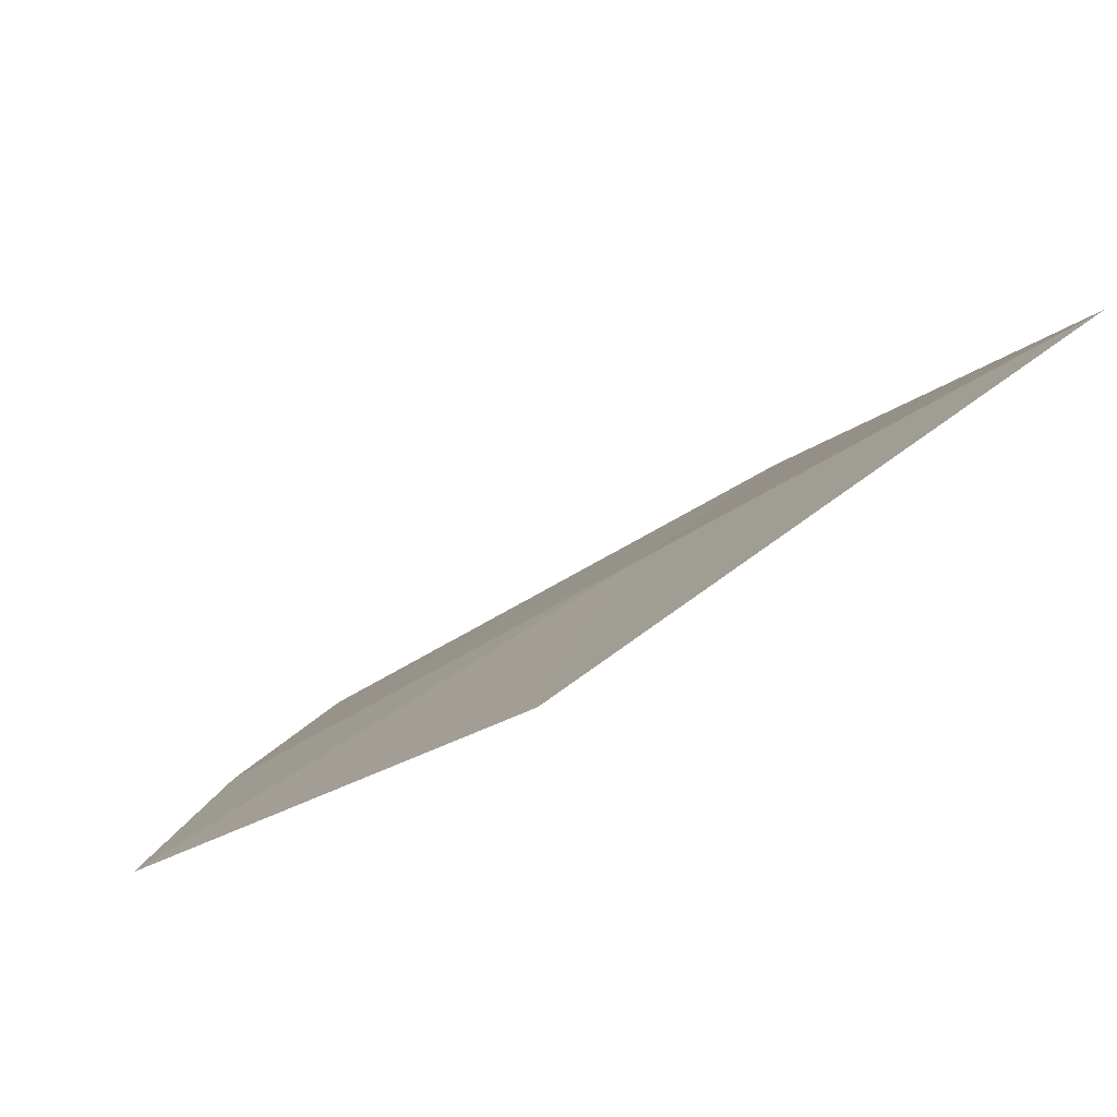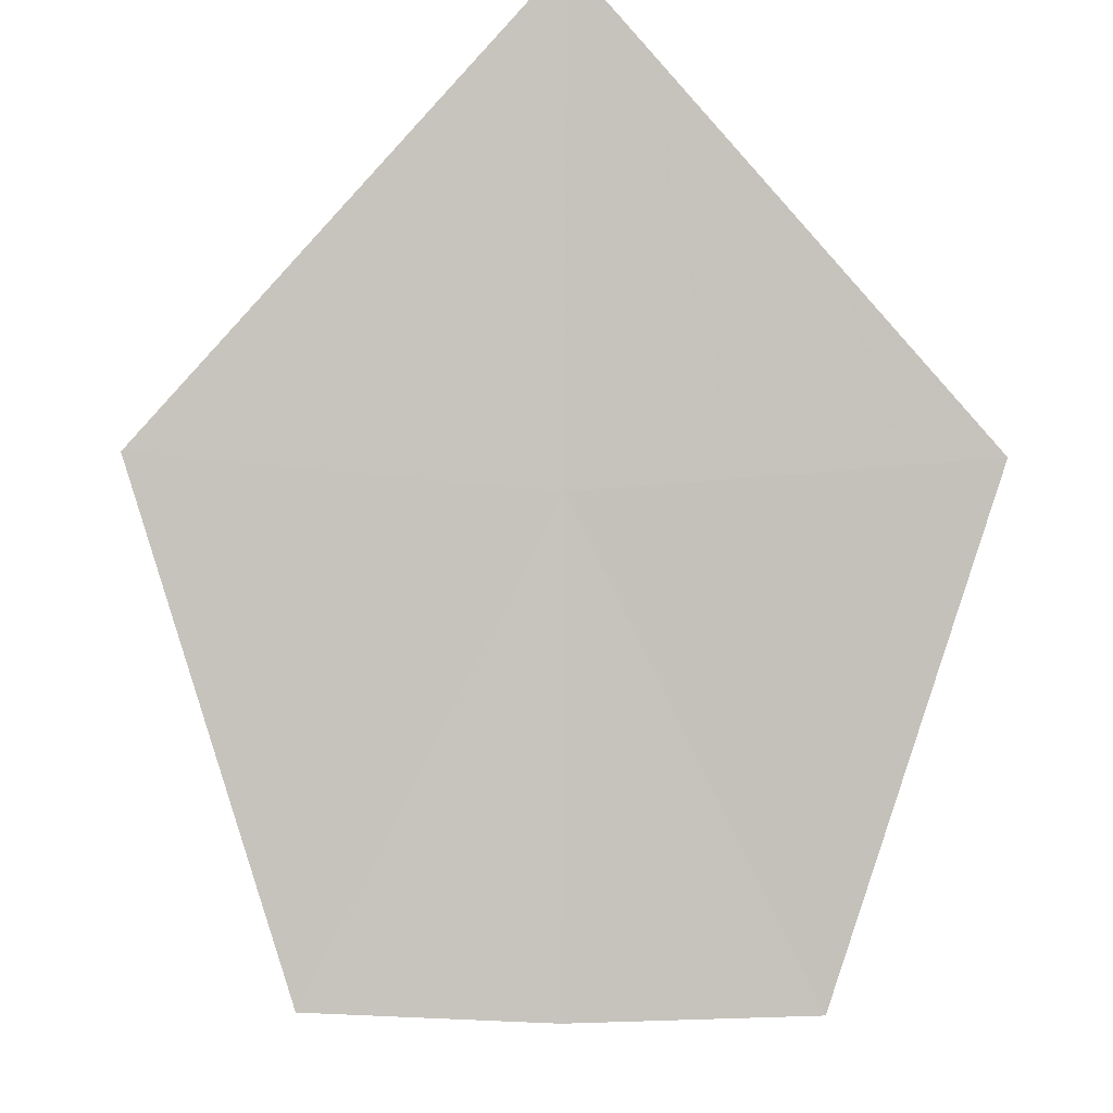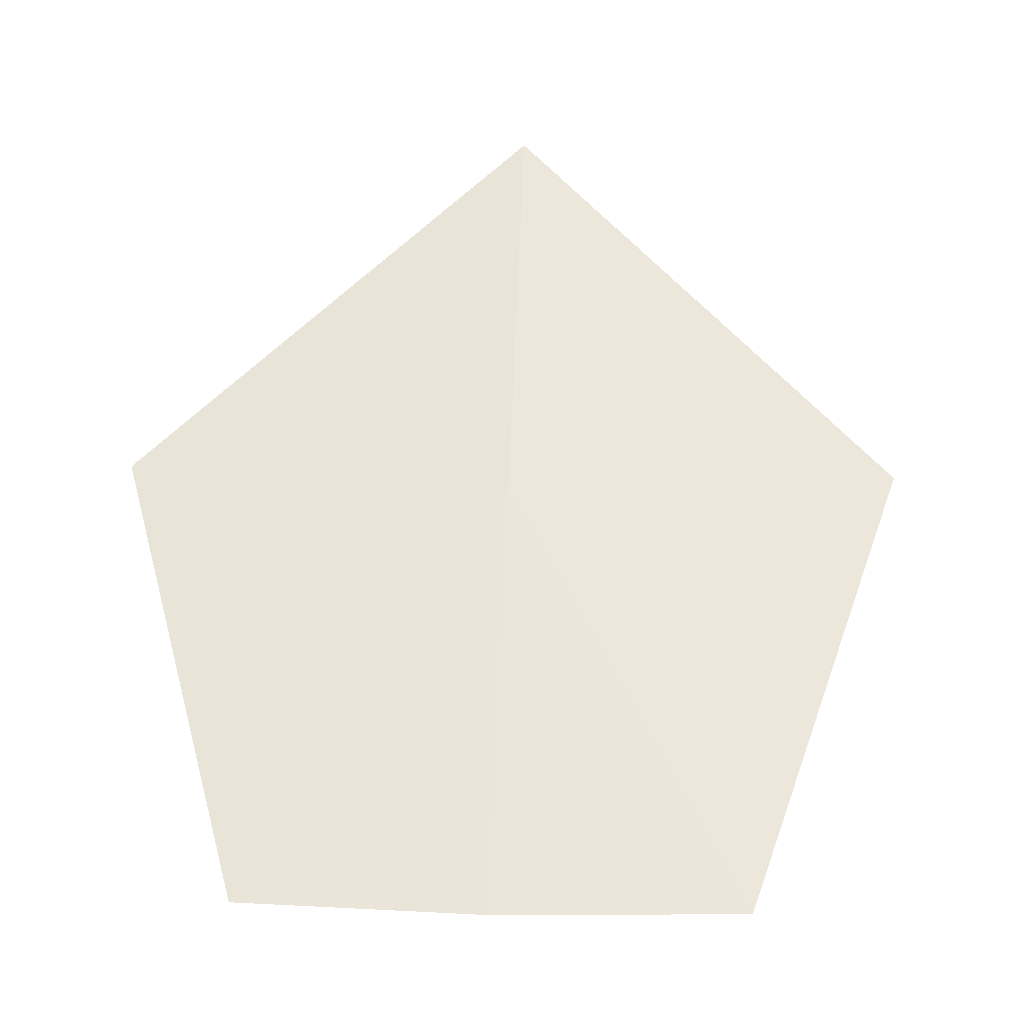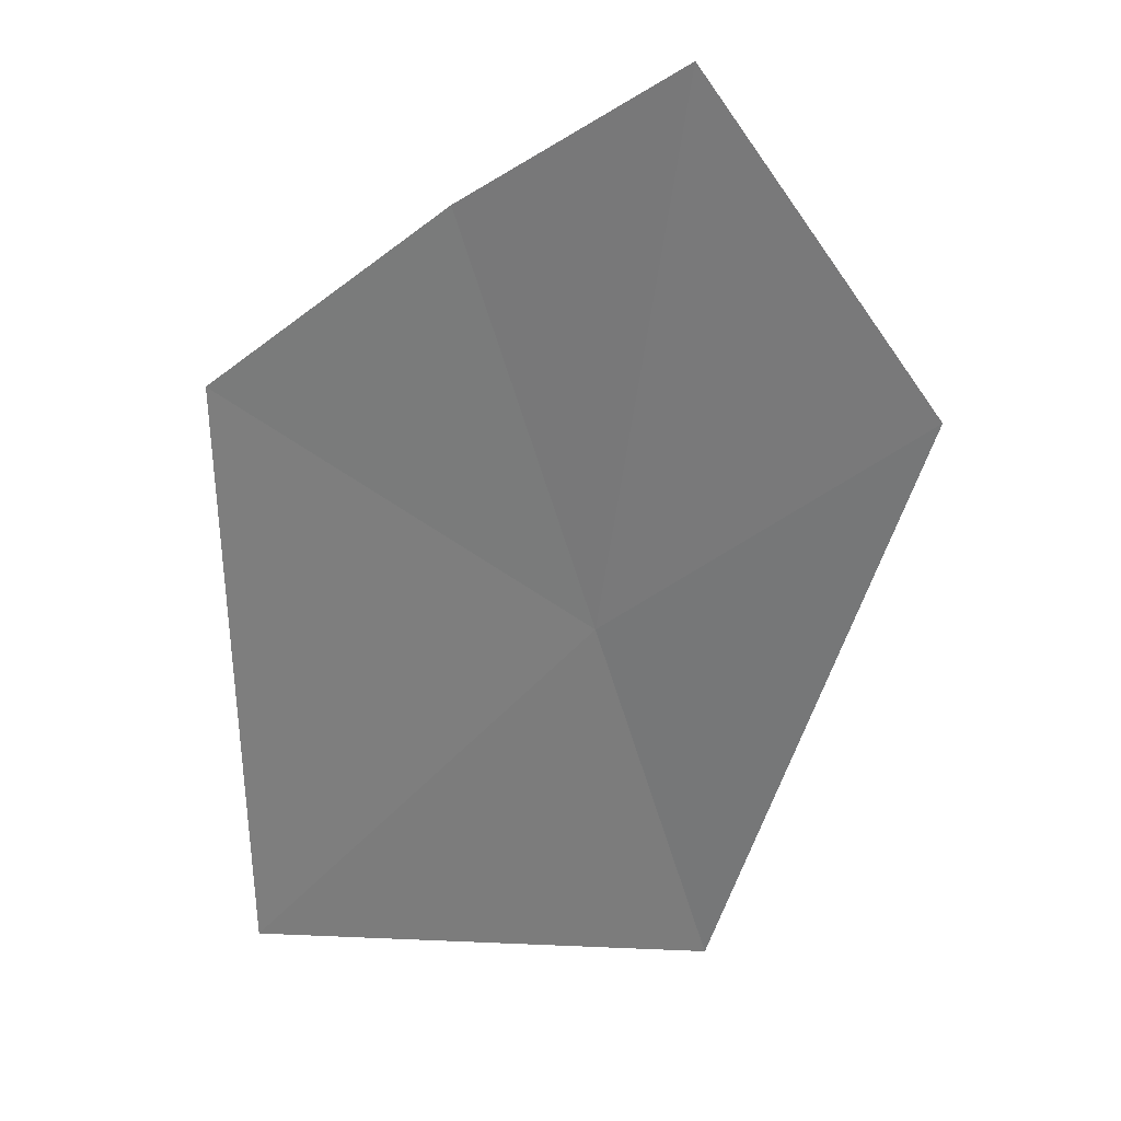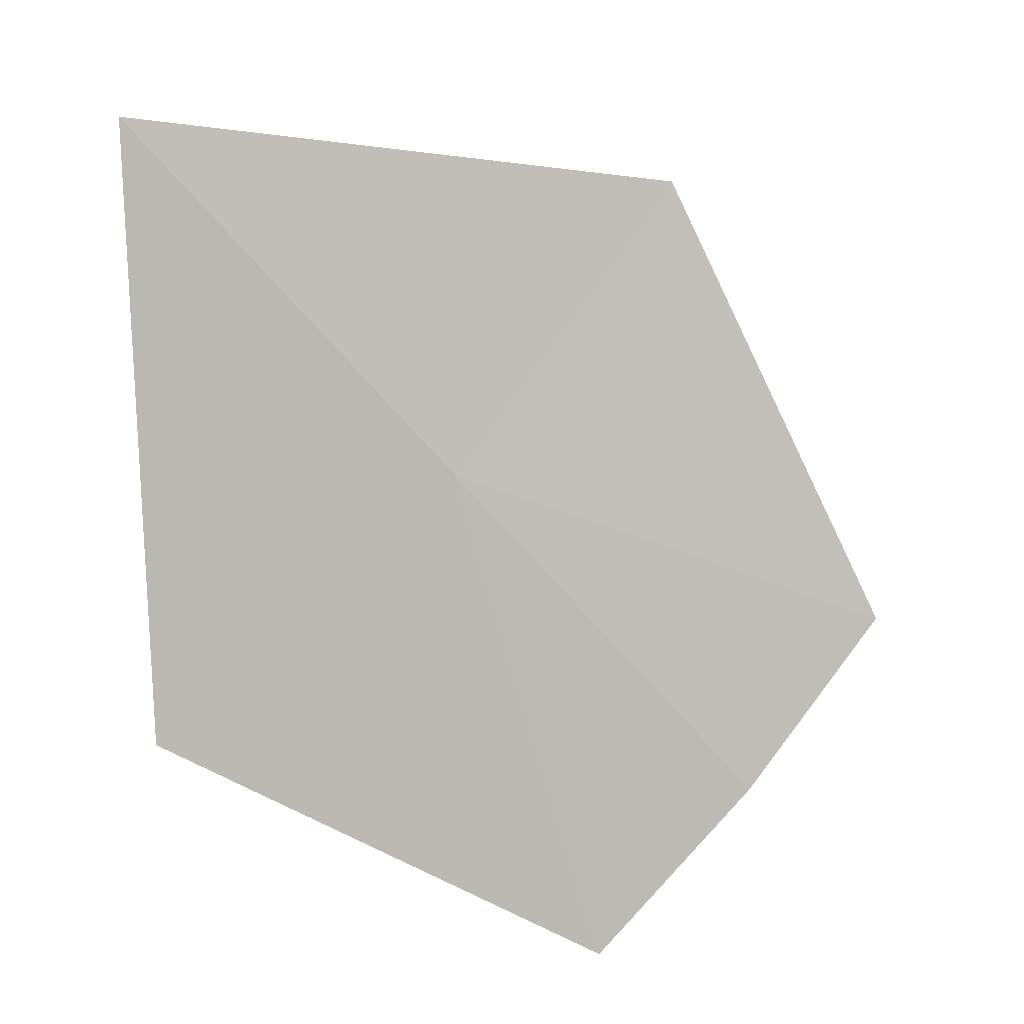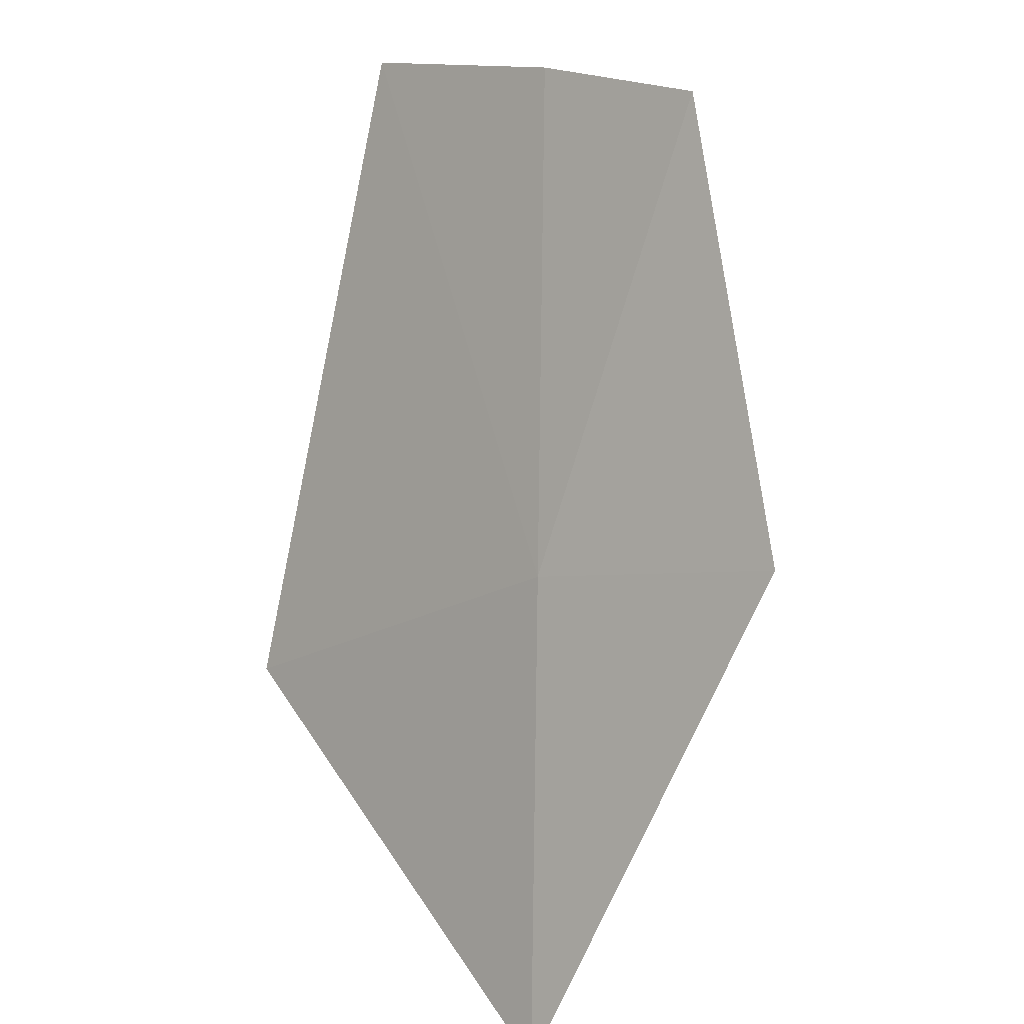
<metadata>
{"format":"obj","ext":"obj","renderer":"f3d","projection":"perspective","resolution":1024,"background":"white","views":[{"elev":16.3,"azim":-105.9,"up":"+Z"},{"elev":-57.0,"azim":-34.2,"up":"+Z"},{"elev":22.3,"azim":148.7,"up":"+Z"},{"elev":0.8,"azim":158.3,"up":"+Y"},{"elev":70.2,"azim":96.3,"up":"+Z"},{"elev":-38.7,"azim":137.7,"up":"+Y"}]}
</metadata>
<code>
v 2.228 3.334 36.49
v 3.053 3.72 35.99
v 2.836 2.836 36.49
v 1.535 3.705 36.49
v 2.268 4.244 35.99
v 1.782 2.667 37
v 2.674 4.001 35.99
f 1 2 3
f 1 4 5
f 1 6 4
f 1 3 6
f 1 7 2
f 1 5 7

</code>
